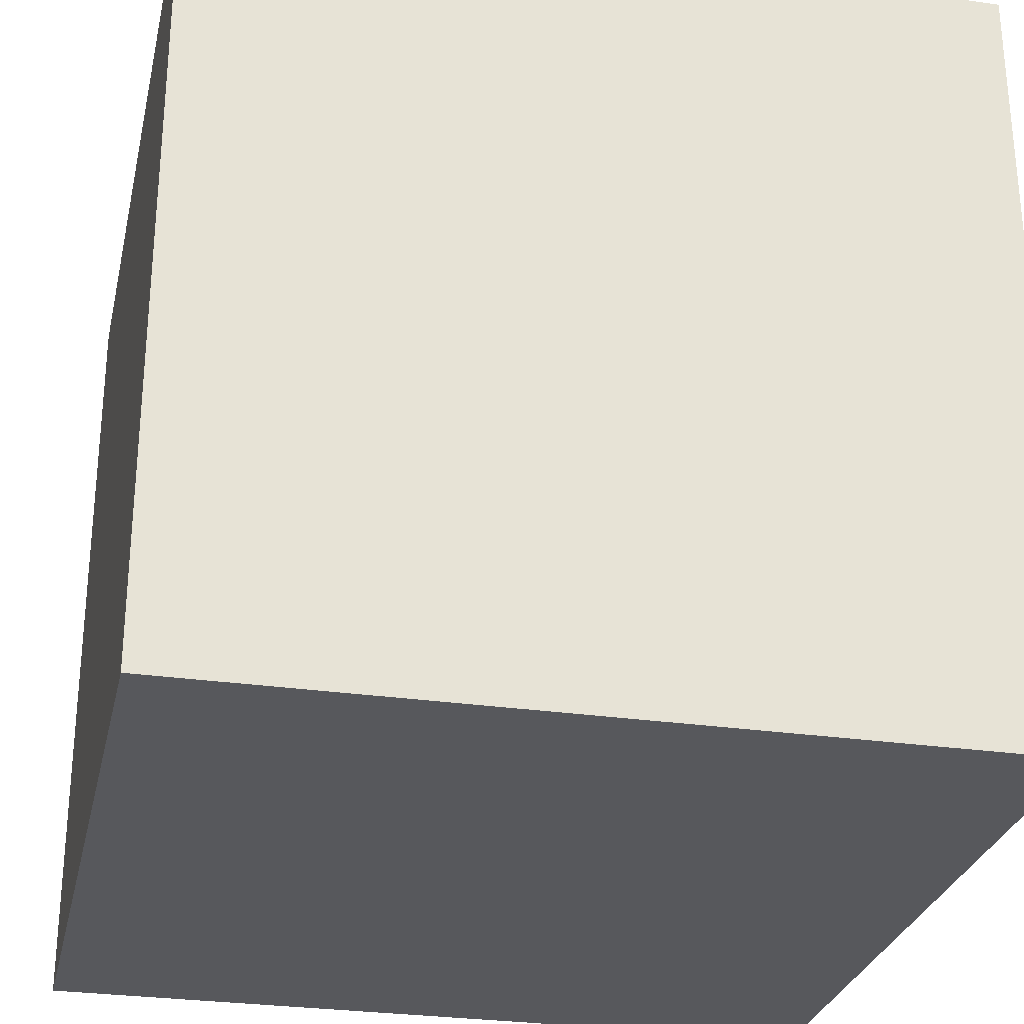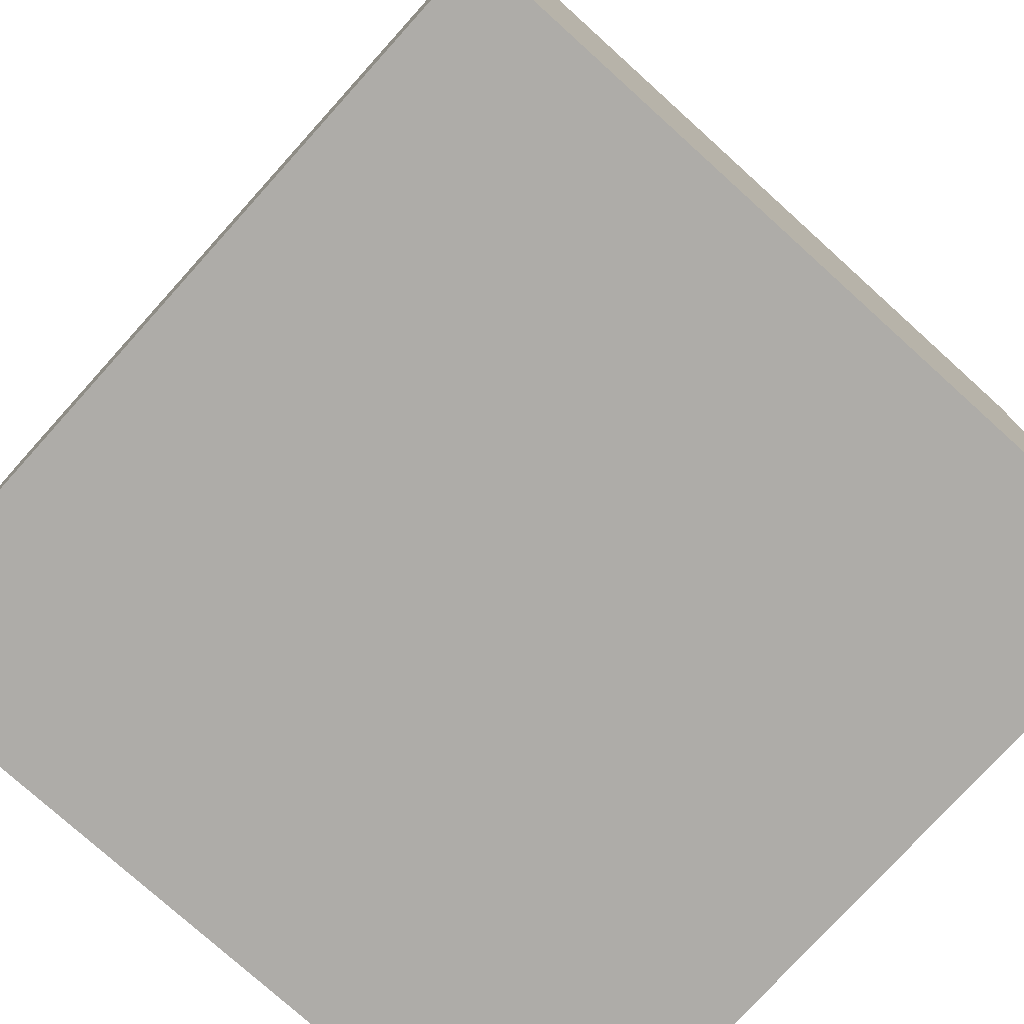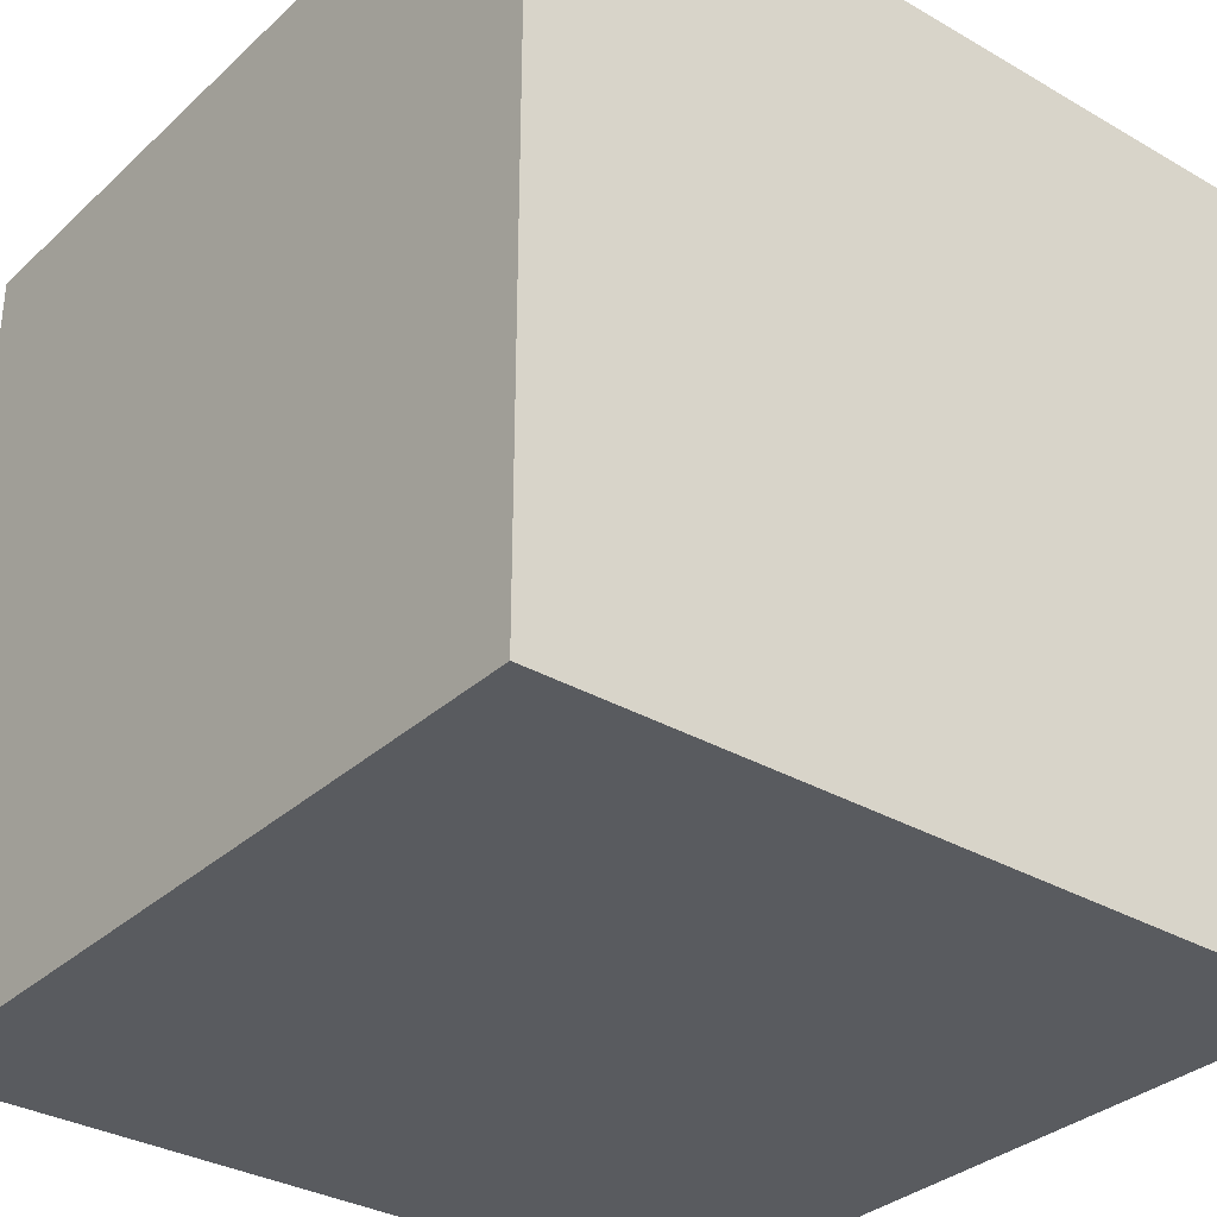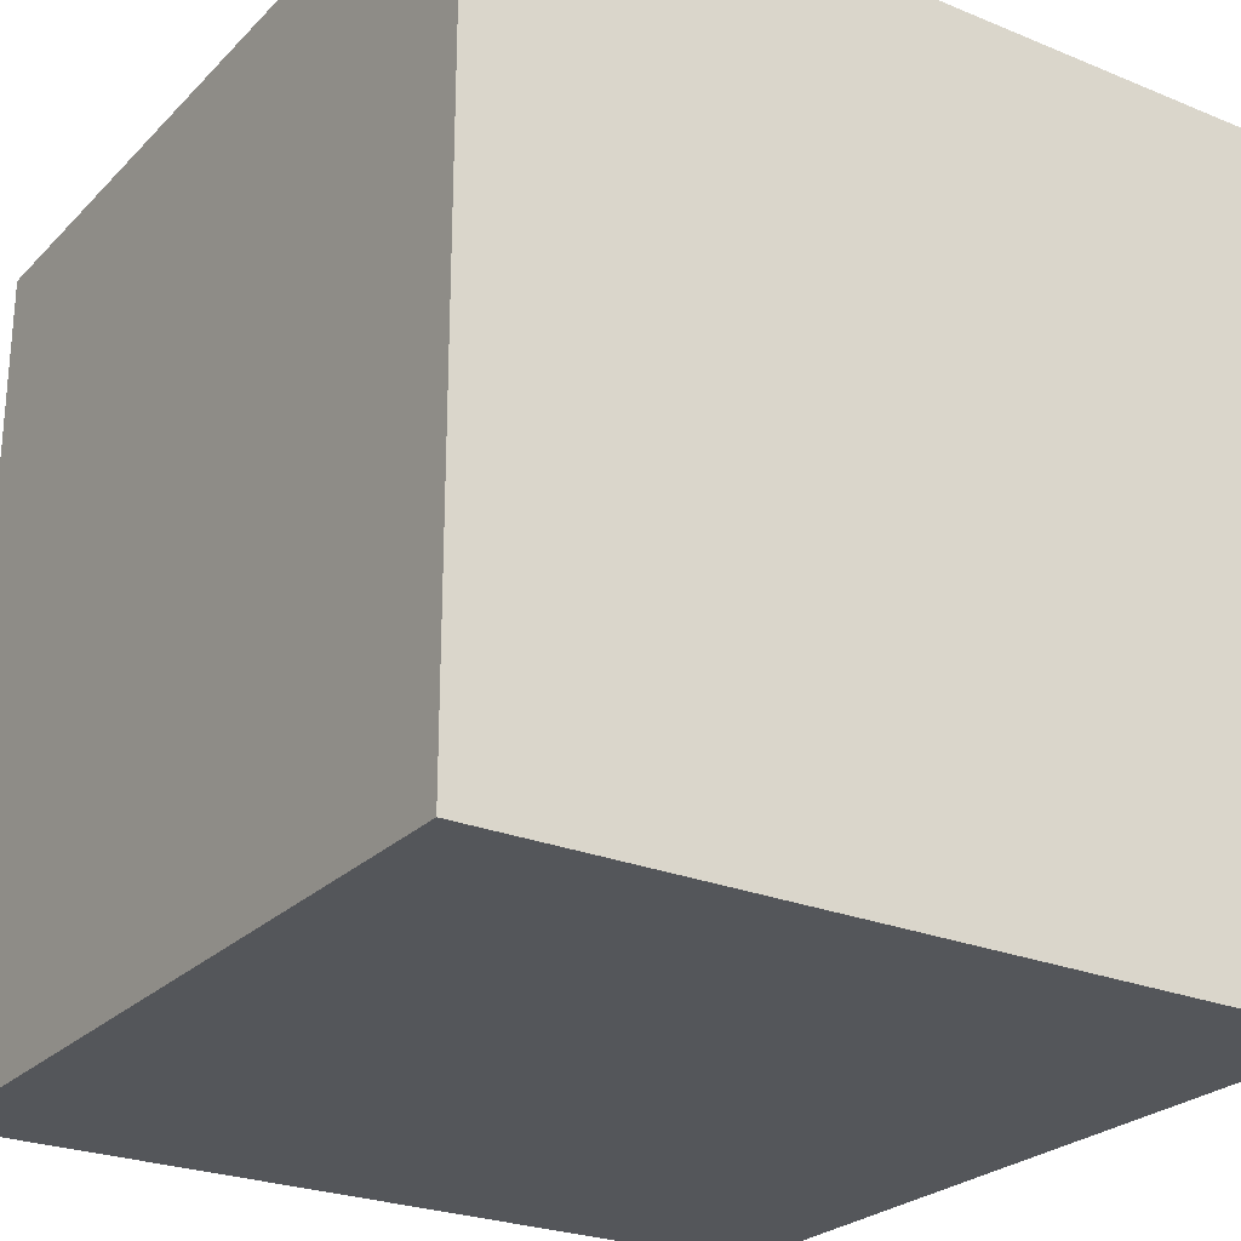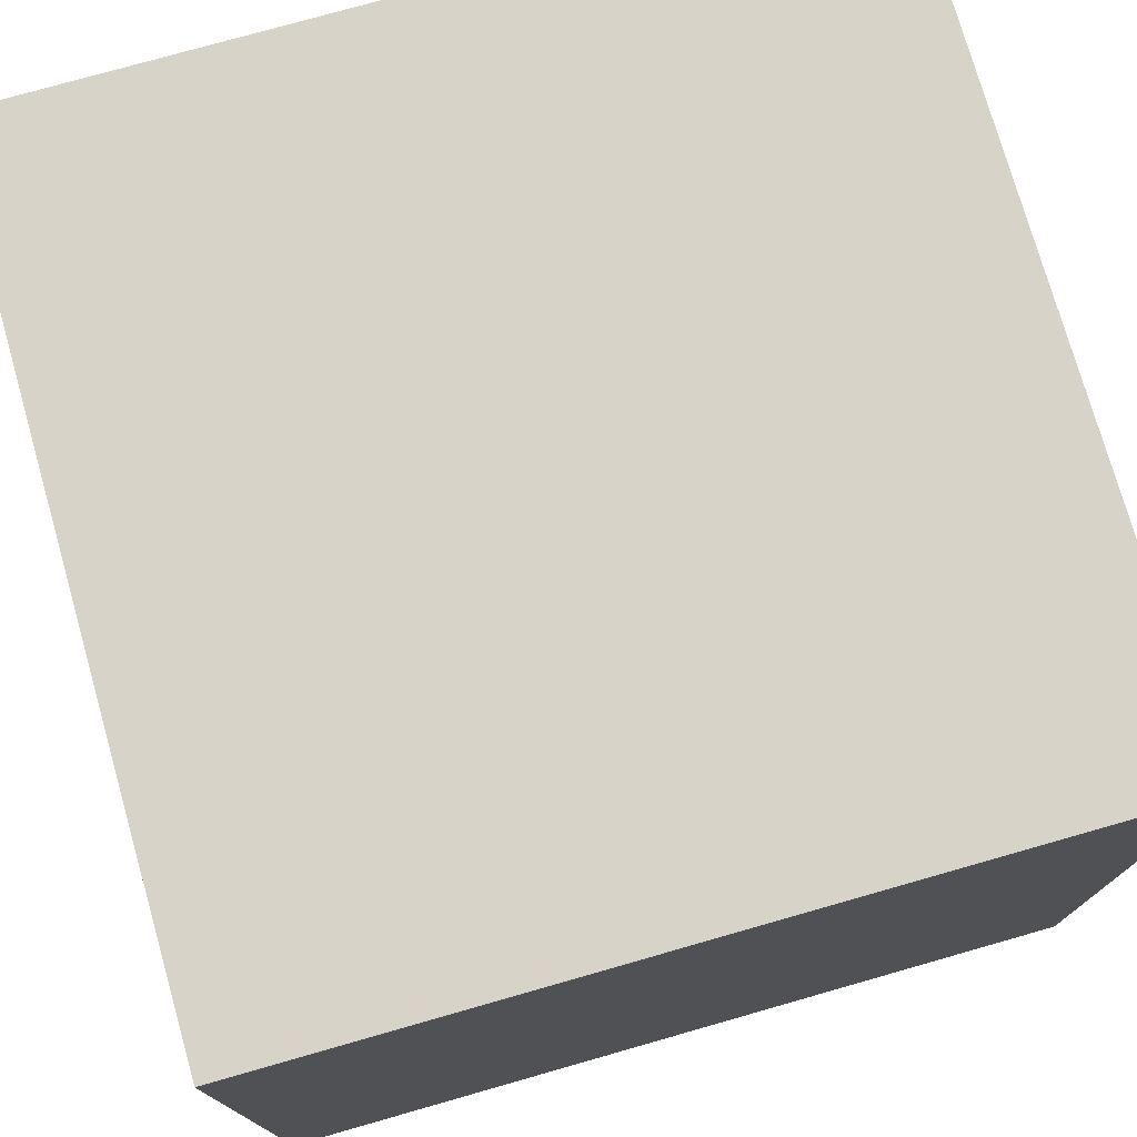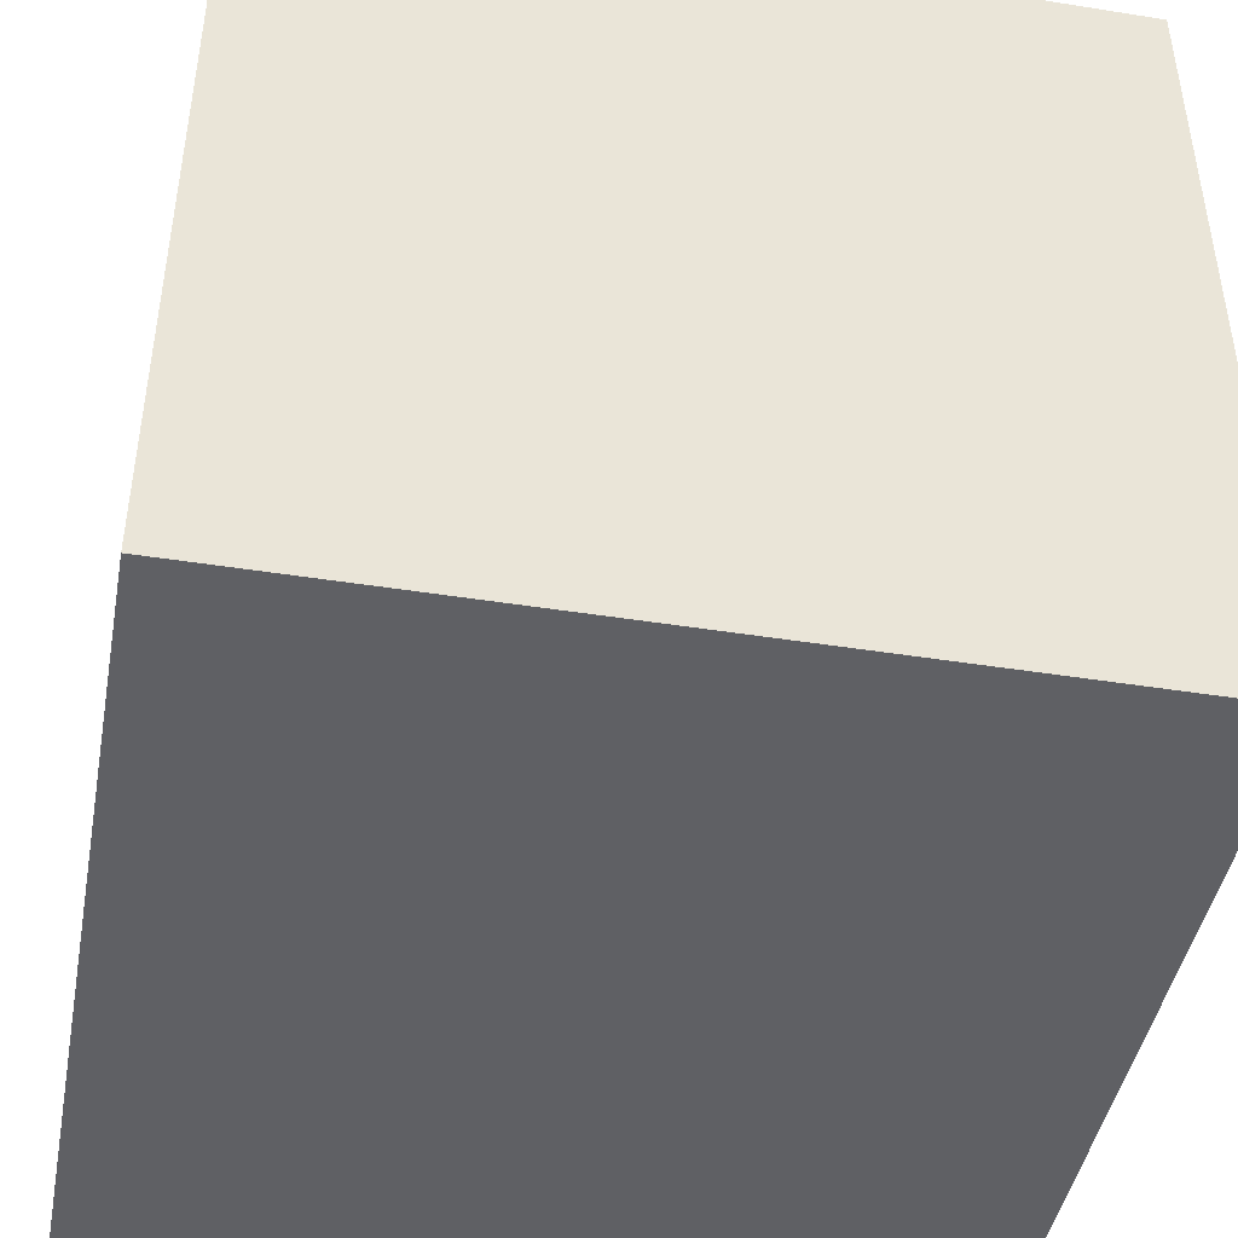
<metadata>
{"format":"obj","ext":"obj","renderer":"f3d","projection":"perspective","resolution":1024,"background":"white","views":[{"elev":-28.4,"azim":77.6,"up":"+Z"},{"elev":-76.8,"azim":-42.1,"up":"+Z"},{"elev":-32.7,"azim":51.3,"up":"+Y"},{"elev":-25.5,"azim":146.7,"up":"+Y"},{"elev":75.9,"azim":74.1,"up":"+Z"},{"elev":-44.6,"azim":169.5,"up":"+Z"}]}
</metadata>
<code>
g cube
v  0  0  0
v  0  0  1
v  0  1  0
v  0  1  1
v  1  0  0
v  1  0  1
v  1  1  0
v  1  1  1
f 1 7 5
f 1 3 7
f 1 4 3
f 1 2 4
f 3 8 7
f 3 4 8
f 5 7 8
f 5 8 6
f 1 5 6
f 1 6 2
f 2 6 8
f 2 8 4

</code>
